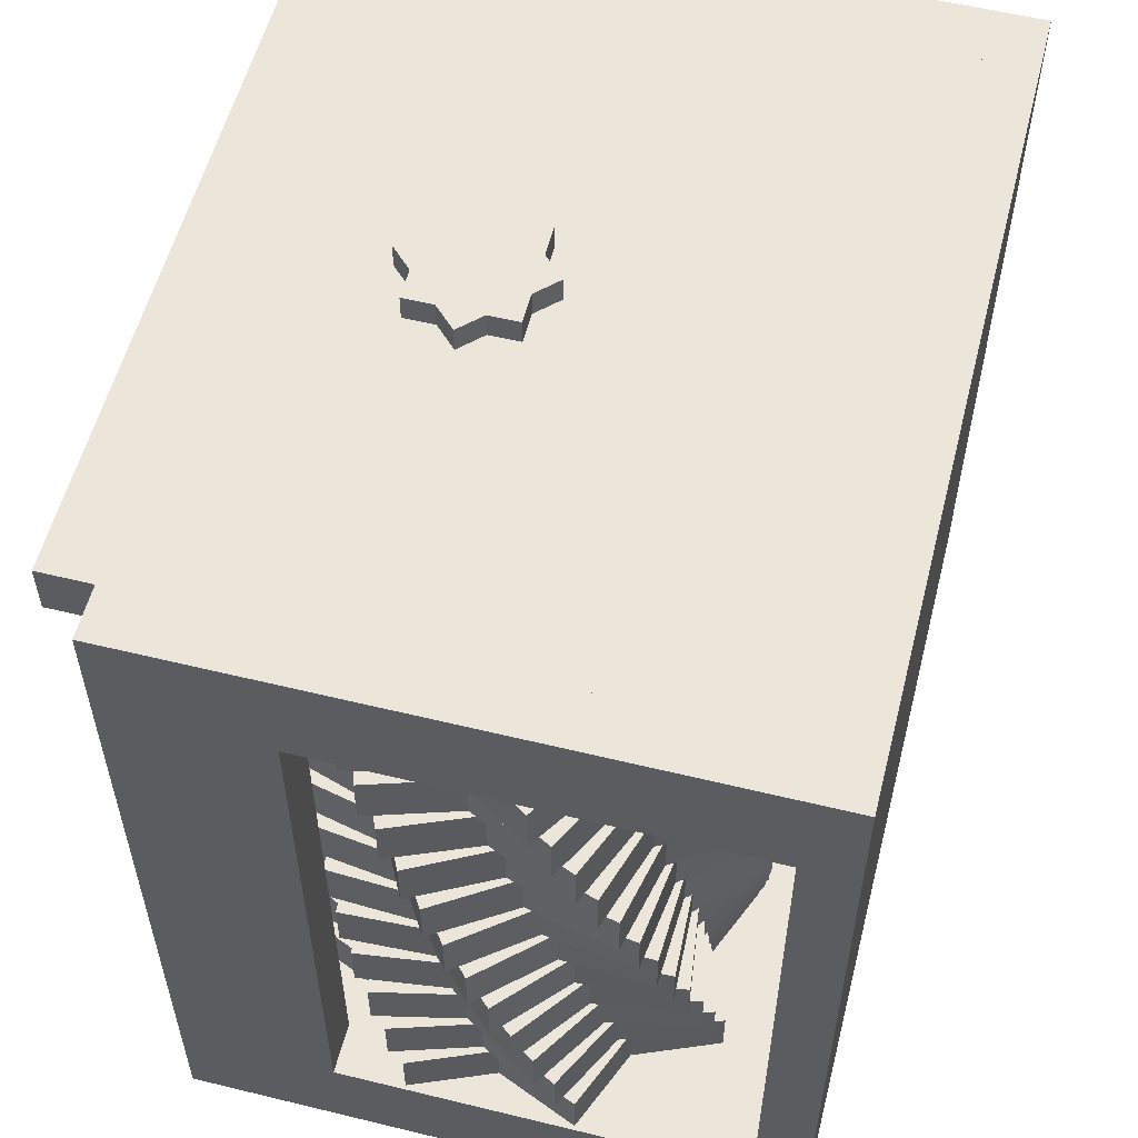
<metadata>
{"format":"obj","ext":"obj","renderer":"f3d","projection":"perspective","resolution":1024,"background":"white","views":[{"elev":56.4,"azim":-75.7,"up":"+Z"}]}
</metadata>
<code>
o cube
v 0.5 0.0625 0.5
v 0.5 0.0625 -0.5
v 0.5 0 0.5
v 0.5 0 -0.5
v -0.5 0.0625 -0.5
v -0.5 0.0625 0.5
v -0.5 0 -0.5
v -0.5 0 0.5
f 4 7 5 2
f 3 4 2 1
f 8 3 1 6
f 7 8 6 5
f 6 1 2 5
f 7 4 3 8
o cube
v 0.5 0.75 0.5
v 0.5 0.75 -0.5
v 0.5 0.5625 0.5
v 0.5 0.5625 -0.5
v 0.4375 0.75 -0.5
v 0.4375 0.75 0.5
v 0.4375 0.5625 -0.5
v 0.4375 0.5625 0.5
f 12 15 13 10
f 11 12 10 9
f 16 11 9 14
f 15 16 14 13
f 14 9 10 13
f 15 12 11 16
o cube
v -0.4375 0.75 0.5
v -0.4375 0.75 -0.5
v -0.4375 0.5625 0.5
v -0.4375 0.5625 -0.5
v -0.5 0.75 -0.5
v -0.5 0.75 0.5
v -0.5 0.5625 -0.5
v -0.5 0.5625 0.5
f 20 23 21 18
f 19 20 18 17
f 24 19 17 22
f 23 24 22 21
f 22 17 18 21
f 23 20 19 24
o cube
v 0.4375 0.6875 -0.4375
v 0.4375 0.6875 -0.5
v 0.4375 0.0625 -0.4375
v 0.4375 0.0625 -0.5
v -0.4375 0.6875 -0.5
v -0.4375 0.6875 -0.4375
v -0.4375 0.0625 -0.5
v -0.4375 0.0625 -0.4375
f 28 31 29 26
f 27 28 26 25
f 32 27 25 30
f 31 32 30 29
f 30 25 26 29
f 31 28 27 32
o cube
v 0.4375 0.8125 0.5
v 0.4375 0.8125 0.4375
v 0.4375 0.0625 0.5
v 0.4375 0.0625 0.4375
v -0.4375 0.8125 0.4375
v -0.4375 0.8125 0.5
v -0.4375 0.0625 0.4375
v -0.4375 0.0625 0.5
f 36 39 37 34
f 35 36 34 33
f 40 35 33 38
f 39 40 38 37
f 38 33 34 37
f 39 36 35 40
o cube
v 0.5 0.5625 0.5
v 0.5 0.5625 0.375
v 0.5 0.0625 0.5
v 0.5 0.0625 0.375
v 0.4375 0.5625 0.375
v 0.4375 0.5625 0.5
v 0.4375 0.0625 0.375
v 0.4375 0.0625 0.5
f 44 47 45 42
f 43 44 42 41
f 48 43 41 46
f 47 48 46 45
f 46 41 42 45
f 47 44 43 48
o cube
v 0.5 0.5625 -0.375
v 0.5 0.5625 -0.5
v 0.5 0.0625 -0.375
v 0.5 0.0625 -0.5
v 0.4375 0.5625 -0.5
v 0.4375 0.5625 -0.375
v 0.4375 0.0625 -0.5
v 0.4375 0.0625 -0.375
f 52 55 53 50
f 51 52 50 49
f 56 51 49 54
f 55 56 54 53
f 54 49 50 53
f 55 52 51 56
o cube
v -0.4375 0.5625 -0.375
v -0.4375 0.5625 -0.5
v -0.4375 0.0625 -0.375
v -0.4375 0.0625 -0.5
v -0.5 0.5625 -0.5
v -0.5 0.5625 -0.375
v -0.5 0.0625 -0.5
v -0.5 0.0625 -0.375
f 60 63 61 58
f 59 60 58 57
f 64 59 57 62
f 63 64 62 61
f 62 57 58 61
f 63 60 59 64
o cube
v -0.4375 0.5625 0.5
v -0.4375 0.5625 0.375
v -0.4375 0.0625 0.5
v -0.4375 0.0625 0.375
v -0.5 0.5625 0.375
v -0.5 0.5625 0.5
v -0.5 0.0625 0.375
v -0.5 0.0625 0.5
f 68 71 69 66
f 67 68 66 65
f 72 67 65 70
f 71 72 70 69
f 70 65 66 69
f 71 68 67 72
o cube
v 0.25 0.6402 -0.3125
v 0.25 0.6402 -0.375
v 0.5152 0.375 -0.3125
v 0.5152 0.375 -0.375
v -0.01517 0.375 -0.375
v -0.01517 0.375 -0.3125
v 0.25 0.1098 -0.375
v 0.25 0.1098 -0.3125
f 76 79 77 74
f 75 76 74 73
f 80 75 73 78
f 79 80 78 77
f 78 73 74 77
f 79 76 75 80
o cube
v 0.4375 0.5625 -0.3125
v 0.4375 0.5625 -0.375
v 0.4375 0.1875 -0.3125
v 0.4375 0.1875 -0.375
v 0.0625 0.5625 -0.375
v 0.0625 0.5625 -0.3125
v 0.0625 0.1875 -0.375
v 0.0625 0.1875 -0.3125
f 84 87 85 82
f 83 84 82 81
f 88 83 81 86
f 87 88 86 85
f 86 81 82 85
f 87 84 83 88
o cube
v 0.2269 0.6392 -0.25
v 0.2269 0.6392 -0.3125
v 0.5142 0.3981 -0.25
v 0.5142 0.3981 -0.3125
v -0.01416 0.3519 -0.3125
v -0.01416 0.3519 -0.25
v 0.2731 0.1108 -0.3125
v 0.2731 0.1108 -0.25
f 92 95 93 90
f 91 92 90 89
f 96 91 89 94
f 95 96 94 93
f 94 89 90 93
f 95 92 91 96
o cube
v 0.4204 0.5781 -0.25
v 0.4204 0.5781 -0.3125
v 0.4531 0.2046 -0.25
v 0.4531 0.2046 -0.3125
v 0.04687 0.5454 -0.3125
v 0.04687 0.5454 -0.25
v 0.07956 0.1719 -0.3125
v 0.07956 0.1719 -0.25
f 100 103 101 98
f 99 100 98 97
f 104 99 97 102
f 103 104 102 101
f 102 97 98 101
f 103 100 99 104
o cube
v 0.204 0.6361 -0.1875
v 0.204 0.6361 -0.25
v 0.5111 0.421 -0.1875
v 0.5111 0.421 -0.25
v -0.01114 0.329 -0.25
v -0.01114 0.329 -0.1875
v 0.296 0.1139 -0.25
v 0.296 0.1139 -0.1875
f 108 111 109 106
f 107 108 106 105
f 112 107 105 110
f 111 112 110 109
f 110 105 106 109
f 111 108 107 112
o cube
v 0.4021 0.5922 -0.1875
v 0.4021 0.5922 -0.25
v 0.4672 0.2229 -0.1875
v 0.4672 0.2229 -0.25
v 0.03279 0.5271 -0.25
v 0.03279 0.5271 -0.1875
v 0.09791 0.1578 -0.25
v 0.09791 0.1578 -0.1875
f 116 119 117 114
f 115 116 114 113
f 120 115 113 118
f 119 120 118 117
f 118 113 114 117
f 119 116 115 120
o cube
v 0.1814 0.6311 -0.125
v 0.1814 0.6311 -0.1875
v 0.5061 0.4436 -0.125
v 0.5061 0.4436 -0.1875
v -0.00613 0.3064 -0.1875
v -0.00613 0.3064 -0.125
v 0.3186 0.1189 -0.1875
v 0.3186 0.1189 -0.125
f 124 127 125 122
f 123 124 122 121
f 128 123 121 126
f 127 128 126 125
f 126 121 122 125
f 127 124 123 128
o cube
v 0.3826 0.6046 -0.125
v 0.3826 0.6046 -0.1875
v 0.4796 0.2424 -0.125
v 0.4796 0.2424 -0.1875
v 0.02036 0.5076 -0.1875
v 0.02036 0.5076 -0.125
v 0.1174 0.1454 -0.1875
v 0.1174 0.1454 -0.125
f 132 135 133 130
f 131 132 130 129
f 136 131 129 134
f 135 136 134 133
f 134 129 130 133
f 135 132 131 136
o cube
v 0.1593 0.6242 -0.0625
v 0.1593 0.6242 -0.125
v 0.4992 0.4657 -0.0625
v 0.4992 0.4657 -0.125
v 0.0008264 0.2843 -0.125
v 0.0008264 0.2843 -0.0625
v 0.3407 0.1258 -0.125
v 0.3407 0.1258 -0.0625
f 140 143 141 138
f 139 140 138 137
f 144 139 137 142
f 143 144 142 141
f 142 137 138 141
f 143 140 139 144
o cube
v 0.3621 0.6153 -0.0625
v 0.3621 0.6153 -0.125
v 0.4903 0.2629 -0.0625
v 0.4903 0.2629 -0.125
v 0.009679 0.4871 -0.125
v 0.009679 0.4871 -0.0625
v 0.1379 0.1347 -0.125
v 0.1379 0.1347 -0.0625
f 148 151 149 146
f 147 148 146 145
f 152 147 145 150
f 151 152 150 149
f 150 145 146 149
f 151 148 147 152
o cube
v 0.1379 0.6153 0
v 0.1379 0.6153 -0.0625
v 0.4903 0.4871 0
v 0.4903 0.4871 -0.0625
v 0.009679 0.2629 -0.0625
v 0.009679 0.2629 0
v 0.3621 0.1347 -0.0625
v 0.3621 0.1347 0
f 156 159 157 154
f 155 156 154 153
f 160 155 153 158
f 159 160 158 157
f 158 153 154 157
f 159 156 155 160
o cube
v 0.3407 0.6242 0
v 0.3407 0.6242 -0.0625
v 0.4992 0.2843 0
v 0.4992 0.2843 -0.0625
v 0.0008264 0.4657 -0.0625
v 0.0008264 0.4657 0
v 0.1593 0.1258 -0.0625
v 0.1593 0.1258 0
f 164 167 165 162
f 163 164 162 161
f 168 163 161 166
f 167 168 166 165
f 166 161 162 165
f 167 164 163 168
o cube
v 0.1174 0.6046 0.0625
v 0.1174 0.6046 0
v 0.4796 0.5076 0.0625
v 0.4796 0.5076 0
v 0.02036 0.2424 0
v 0.02036 0.2424 0.0625
v 0.3826 0.1454 0
v 0.3826 0.1454 0.0625
f 172 175 173 170
f 171 172 170 169
f 176 171 169 174
f 175 176 174 173
f 174 169 170 173
f 175 172 171 176
o cube
v 0.3186 0.6311 0.0625
v 0.3186 0.6311 0
v 0.5061 0.3064 0.0625
v 0.5061 0.3064 0
v -0.00613 0.4436 0
v -0.00613 0.4436 0.0625
v 0.1814 0.1189 0
v 0.1814 0.1189 0.0625
f 180 183 181 178
f 179 180 178 177
f 184 179 177 182
f 183 184 182 181
f 182 177 178 181
f 183 180 179 184
o cube
v 0.09791 0.5922 0.125
v 0.09791 0.5922 0.0625
v 0.4672 0.5271 0.125
v 0.4672 0.5271 0.0625
v 0.03279 0.2229 0.0625
v 0.03279 0.2229 0.125
v 0.4021 0.1578 0.0625
v 0.4021 0.1578 0.125
f 188 191 189 186
f 187 188 186 185
f 192 187 185 190
f 191 192 190 189
f 190 185 186 189
f 191 188 187 192
o cube
v 0.296 0.6361 0.125
v 0.296 0.6361 0.0625
v 0.5111 0.329 0.125
v 0.5111 0.329 0.0625
v -0.01114 0.421 0.0625
v -0.01114 0.421 0.125
v 0.204 0.1139 0.0625
v 0.204 0.1139 0.125
f 196 199 197 194
f 195 196 194 193
f 200 195 193 198
f 199 200 198 197
f 198 193 194 197
f 199 196 195 200
o cube
v 0.07956 0.5781 0.1875
v 0.07956 0.5781 0.125
v 0.4531 0.5454 0.1875
v 0.4531 0.5454 0.125
v 0.04687 0.2046 0.125
v 0.04687 0.2046 0.1875
v 0.4204 0.1719 0.125
v 0.4204 0.1719 0.1875
f 204 207 205 202
f 203 204 202 201
f 208 203 201 206
f 207 208 206 205
f 206 201 202 205
f 207 204 203 208
o cube
v 0.2731 0.6392 0.1875
v 0.2731 0.6392 0.125
v 0.5142 0.3519 0.1875
v 0.5142 0.3519 0.125
v -0.01416 0.3981 0.125
v -0.01416 0.3981 0.1875
v 0.2269 0.1108 0.125
v 0.2269 0.1108 0.1875
f 212 215 213 210
f 211 212 210 209
f 216 211 209 214
f 215 216 214 213
f 214 209 210 213
f 215 212 211 216
o cube
v 0.0625 0.5625 0.25
v 0.0625 0.5625 0.1875
v 0.4375 0.5625 0.25
v 0.4375 0.5625 0.1875
v 0.0625 0.1875 0.1875
v 0.0625 0.1875 0.25
v 0.4375 0.1875 0.1875
v 0.4375 0.1875 0.25
f 220 223 221 218
f 219 220 218 217
f 224 219 217 222
f 223 224 222 221
f 222 217 218 221
f 223 220 219 224
o cube
v 0.25 0.6402 0.25
v 0.25 0.6402 0.1875
v 0.5152 0.375 0.25
v 0.5152 0.375 0.1875
v -0.01517 0.375 0.1875
v -0.01517 0.375 0.25
v 0.25 0.1098 0.1875
v 0.25 0.1098 0.25
f 228 231 229 226
f 227 228 226 225
f 232 227 225 230
f 231 232 230 229
f 230 225 226 229
f 231 228 227 232
o cube
v 0.04687 0.5454 0.3125
v 0.04687 0.5454 0.25
v 0.4204 0.5781 0.3125
v 0.4204 0.5781 0.25
v 0.07956 0.1719 0.25
v 0.07956 0.1719 0.3125
v 0.4531 0.2046 0.25
v 0.4531 0.2046 0.3125
f 236 239 237 234
f 235 236 234 233
f 240 235 233 238
f 239 240 238 237
f 238 233 234 237
f 239 236 235 240
o cube
v 0.2269 0.6392 0.3125
v 0.2269 0.6392 0.25
v 0.5142 0.3981 0.3125
v 0.5142 0.3981 0.25
v -0.01416 0.3519 0.25
v -0.01416 0.3519 0.3125
v 0.2731 0.1108 0.25
v 0.2731 0.1108 0.3125
f 244 247 245 242
f 243 244 242 241
f 248 243 241 246
f 247 248 246 245
f 246 241 242 245
f 247 244 243 248
o cube
v 0.03279 0.5271 0.375
v 0.03279 0.5271 0.3125
v 0.4021 0.5922 0.375
v 0.4021 0.5922 0.3125
v 0.09791 0.1578 0.3125
v 0.09791 0.1578 0.375
v 0.4672 0.2229 0.3125
v 0.4672 0.2229 0.375
f 252 255 253 250
f 251 252 250 249
f 256 251 249 254
f 255 256 254 253
f 254 249 250 253
f 255 252 251 256
o cube
v 0.204 0.6361 0.375
v 0.204 0.6361 0.3125
v 0.5111 0.421 0.375
v 0.5111 0.421 0.3125
v -0.01114 0.329 0.3125
v -0.01114 0.329 0.375
v 0.296 0.1139 0.3125
v 0.296 0.1139 0.375
f 260 263 261 258
f 259 260 258 257
f 264 259 257 262
f 263 264 262 261
f 262 257 258 261
f 263 260 259 264
o cube
v -0.3515 0.62 -0.3125
v -0.3515 0.62 -0.375
v -0.005019 0.4765 -0.3125
v -0.005019 0.4765 -0.375
v -0.495 0.2735 -0.375
v -0.495 0.2735 -0.3125
v -0.1485 0.13 -0.375
v -0.1485 0.13 -0.3125
f 268 271 269 266
f 267 268 266 265
f 272 267 265 270
f 271 272 270 269
f 270 265 266 269
f 271 268 267 272
o cube
v -0.1485 0.62 -0.3125
v -0.1485 0.62 -0.375
v -0.005019 0.2735 -0.3125
v -0.005019 0.2735 -0.375
v -0.495 0.4765 -0.375
v -0.495 0.4765 -0.3125
v -0.3515 0.13 -0.375
v -0.3515 0.13 -0.3125
f 276 279 277 274
f 275 276 274 273
f 280 275 273 278
f 279 280 278 277
f 278 273 274 277
f 279 276 275 280
o cube
v -0.3297 0.6279 -0.25
v -0.3297 0.6279 -0.3125
v 0.002892 0.4547 -0.25
v 0.002892 0.4547 -0.3125
v -0.5029 0.2953 -0.3125
v -0.5029 0.2953 -0.25
v -0.1703 0.1221 -0.3125
v -0.1703 0.1221 -0.25
f 284 287 285 282
f 283 284 282 281
f 288 283 281 286
f 287 288 286 285
f 286 281 282 285
f 287 284 283 288
o cube
v -0.1276 0.6102 -0.25
v -0.1276 0.6102 -0.3125
v -0.0148 0.2526 -0.25
v -0.0148 0.2526 -0.3125
v -0.4852 0.4974 -0.3125
v -0.4852 0.4974 -0.25
v -0.3724 0.1398 -0.3125
v -0.3724 0.1398 -0.25
f 292 295 293 290
f 291 292 290 289
f 296 291 289 294
f 295 296 294 293
f 294 289 290 293
f 295 292 291 296
o cube
v -0.3074 0.6339 -0.1875
v -0.3074 0.6339 -0.25
v 0.00888 0.4324 -0.1875
v 0.00888 0.4324 -0.25
v -0.5089 0.3176 -0.25
v -0.5089 0.3176 -0.1875
v -0.1926 0.1161 -0.25
v -0.1926 0.1161 -0.1875
f 300 303 301 298
f 299 300 298 297
f 304 299 297 302
f 303 304 302 301
f 302 297 298 301
f 303 300 299 304
o cube
v -0.1075 0.5986 -0.1875
v -0.1075 0.5986 -0.25
v -0.02636 0.2325 -0.1875
v -0.02636 0.2325 -0.25
v -0.4736 0.5175 -0.25
v -0.4736 0.5175 -0.1875
v -0.3925 0.1514 -0.25
v -0.3925 0.1514 -0.1875
f 308 311 309 306
f 307 308 306 305
f 312 307 305 310
f 311 312 310 309
f 310 305 306 309
f 311 308 307 312
o cube
v -0.2846 0.6379 -0.125
v -0.2846 0.6379 -0.1875
v 0.0129 0.4096 -0.125
v 0.0129 0.4096 -0.1875
v -0.5129 0.3404 -0.1875
v -0.5129 0.3404 -0.125
v -0.2154 0.1121 -0.1875
v -0.2154 0.1121 -0.125
f 316 319 317 314
f 315 316 314 313
f 320 315 313 318
f 319 320 318 317
f 318 313 314 317
f 319 316 315 320
o cube
v -0.08858 0.5854 -0.125
v -0.08858 0.5854 -0.1875
v -0.03963 0.2136 -0.125
v -0.03963 0.2136 -0.1875
v -0.4604 0.5364 -0.1875
v -0.4604 0.5364 -0.125
v -0.4114 0.1646 -0.1875
v -0.4114 0.1646 -0.125
f 324 327 325 322
f 323 324 322 321
f 328 323 321 326
f 327 328 326 325
f 326 321 322 325
f 327 324 323 328
o cube
v -0.2616 0.6399 -0.0625
v -0.2616 0.6399 -0.125
v 0.01491 0.3866 -0.0625
v 0.01491 0.3866 -0.125
v -0.5149 0.3634 -0.125
v -0.5149 0.3634 -0.0625
v -0.2384 0.1101 -0.125
v -0.2384 0.1101 -0.0625
f 332 335 333 330
f 331 332 330 329
f 336 331 329 334
f 335 336 334 333
f 334 329 330 333
f 335 332 331 336
o cube
v -0.07086 0.5705 -0.0625
v -0.07086 0.5705 -0.125
v -0.0545 0.1959 -0.0625
v -0.0545 0.1959 -0.125
v -0.4455 0.5541 -0.125
v -0.4455 0.5541 -0.0625
v -0.4291 0.1795 -0.125
v -0.4291 0.1795 -0.0625
f 340 343 341 338
f 339 340 338 337
f 344 339 337 342
f 343 344 342 341
f 342 337 338 341
f 343 340 339 344
o cube
v -0.2384 0.6399 0
v -0.2384 0.6399 -0.0625
v 0.01491 0.3634 0
v 0.01491 0.3634 -0.0625
v -0.5149 0.3866 -0.0625
v -0.5149 0.3866 0
v -0.2616 0.1101 -0.0625
v -0.2616 0.1101 0
f 348 351 349 346
f 347 348 346 345
f 352 347 345 350
f 351 352 350 349
f 350 345 346 349
f 351 348 347 352
o cube
v -0.0545 0.5541 0
v -0.0545 0.5541 -0.0625
v -0.07086 0.1795 0
v -0.07086 0.1795 -0.0625
v -0.4291 0.5705 -0.0625
v -0.4291 0.5705 0
v -0.4455 0.1959 -0.0625
v -0.4455 0.1959 0
f 356 359 357 354
f 355 356 354 353
f 360 355 353 358
f 359 360 358 357
f 358 353 354 357
f 359 356 355 360
o cube
v -0.2154 0.6379 0.0625
v -0.2154 0.6379 0
v 0.0129 0.3404 0.0625
v 0.0129 0.3404 0
v -0.5129 0.4096 0
v -0.5129 0.4096 0.0625
v -0.2846 0.1121 0
v -0.2846 0.1121 0.0625
f 364 367 365 362
f 363 364 362 361
f 368 363 361 366
f 367 368 366 365
f 366 361 362 365
f 367 364 363 368
o cube
v -0.03963 0.5364 0.0625
v -0.03963 0.5364 0
v -0.08858 0.1646 0.0625
v -0.08858 0.1646 0
v -0.4114 0.5854 0
v -0.4114 0.5854 0.0625
v -0.4604 0.2136 0
v -0.4604 0.2136 0.0625
f 372 375 373 370
f 371 372 370 369
f 376 371 369 374
f 375 376 374 373
f 374 369 370 373
f 375 372 371 376
o cube
v -0.1926 0.6339 0.125
v -0.1926 0.6339 0.0625
v 0.00888 0.3176 0.125
v 0.00888 0.3176 0.0625
v -0.5089 0.4324 0.0625
v -0.5089 0.4324 0.125
v -0.3074 0.1161 0.0625
v -0.3074 0.1161 0.125
f 380 383 381 378
f 379 380 378 377
f 384 379 377 382
f 383 384 382 381
f 382 377 378 381
f 383 380 379 384
o cube
v -0.02636 0.5175 0.125
v -0.02636 0.5175 0.0625
v -0.1075 0.1514 0.125
v -0.1075 0.1514 0.0625
v -0.3925 0.5986 0.0625
v -0.3925 0.5986 0.125
v -0.4736 0.2325 0.0625
v -0.4736 0.2325 0.125
f 388 391 389 386
f 387 388 386 385
f 392 387 385 390
f 391 392 390 389
f 390 385 386 389
f 391 388 387 392
o cube
v -0.1703 0.6279 0.1875
v -0.1703 0.6279 0.125
v 0.002892 0.2953 0.1875
v 0.002892 0.2953 0.125
v -0.5029 0.4547 0.125
v -0.5029 0.4547 0.1875
v -0.3297 0.1221 0.125
v -0.3297 0.1221 0.1875
f 396 399 397 394
f 395 396 394 393
f 400 395 393 398
f 399 400 398 397
f 398 393 394 397
f 399 396 395 400
o cube
v -0.0148 0.4974 0.1875
v -0.0148 0.4974 0.125
v -0.1276 0.1398 0.1875
v -0.1276 0.1398 0.125
v -0.3724 0.6102 0.125
v -0.3724 0.6102 0.1875
v -0.4852 0.2526 0.125
v -0.4852 0.2526 0.1875
f 404 407 405 402
f 403 404 402 401
f 408 403 401 406
f 407 408 406 405
f 406 401 402 405
f 407 404 403 408
o cube
v -0.1485 0.62 0.25
v -0.1485 0.62 0.1875
v -0.005019 0.2735 0.25
v -0.005019 0.2735 0.1875
v -0.495 0.4765 0.1875
v -0.495 0.4765 0.25
v -0.3515 0.13 0.1875
v -0.3515 0.13 0.25
f 412 415 413 410
f 411 412 410 409
f 416 411 409 414
f 415 416 414 413
f 414 409 410 413
f 415 412 411 416
o cube
v -0.005019 0.4765 0.25
v -0.005019 0.4765 0.1875
v -0.1485 0.13 0.25
v -0.1485 0.13 0.1875
v -0.3515 0.62 0.1875
v -0.3515 0.62 0.25
v -0.495 0.2735 0.1875
v -0.495 0.2735 0.25
f 420 423 421 418
f 419 420 418 417
f 424 419 417 422
f 423 424 422 421
f 422 417 418 421
f 423 420 419 424
o cube
v -0.1276 0.6102 0.3125
v -0.1276 0.6102 0.25
v -0.0148 0.2526 0.3125
v -0.0148 0.2526 0.25
v -0.4852 0.4974 0.25
v -0.4852 0.4974 0.3125
v -0.3724 0.1398 0.25
v -0.3724 0.1398 0.3125
f 428 431 429 426
f 427 428 426 425
f 432 427 425 430
f 431 432 430 429
f 430 425 426 429
f 431 428 427 432
o cube
v 0.002892 0.4547 0.3125
v 0.002892 0.4547 0.25
v -0.1703 0.1221 0.3125
v -0.1703 0.1221 0.25
v -0.3297 0.6279 0.25
v -0.3297 0.6279 0.3125
v -0.5029 0.2953 0.25
v -0.5029 0.2953 0.3125
f 436 439 437 434
f 435 436 434 433
f 440 435 433 438
f 439 440 438 437
f 438 433 434 437
f 439 436 435 440
o cube
v -0.1075 0.5986 0.375
v -0.1075 0.5986 0.3125
v -0.02636 0.2325 0.375
v -0.02636 0.2325 0.3125
v -0.4736 0.5175 0.3125
v -0.4736 0.5175 0.375
v -0.3925 0.1514 0.3125
v -0.3925 0.1514 0.375
f 444 447 445 442
f 443 444 442 441
f 448 443 441 446
f 447 448 446 445
f 446 441 442 445
f 447 444 443 448
o cube
v 0.00888 0.4324 0.375
v 0.00888 0.4324 0.3125
v -0.1926 0.1161 0.375
v -0.1926 0.1161 0.3125
v -0.3074 0.6339 0.3125
v -0.3074 0.6339 0.375
v -0.5089 0.3176 0.3125
v -0.5089 0.3176 0.375
f 452 455 453 450
f 451 452 450 449
f 456 451 449 454
f 455 456 454 453
f 454 449 450 453
f 455 452 451 456
o cube
v -2.776e-17 0.7652 0.4375
v -2.776e-17 0.7652 0.375
v 0.2652 0.5 0.4375
v 0.2652 0.5 0.375
v -0.2652 0.5 0.375
v -0.2652 0.5 0.4375
v 2.776e-17 0.2348 0.375
v 2.776e-17 0.2348 0.4375
f 460 463 461 458
f 459 460 458 457
f 464 459 457 462
f 463 464 462 461
f 462 457 458 461
f 463 460 459 464
o cube
v 0.1015 0.745 0.4375
v 0.1015 0.745 0.375
v 0.245 0.3985 0.4375
v 0.245 0.3985 0.375
v -0.245 0.6015 0.375
v -0.245 0.6015 0.4375
v -0.1015 0.255 0.375
v -0.1015 0.255 0.4375
f 468 471 469 466
f 467 468 466 465
f 472 467 465 470
f 471 472 470 469
f 470 465 466 469
f 471 468 467 472
o cube
v 0.1875 0.6875 0.4375
v 0.1875 0.6875 0.375
v 0.1875 0.3125 0.4375
v 0.1875 0.3125 0.375
v -0.1875 0.6875 0.375
v -0.1875 0.6875 0.4375
v -0.1875 0.3125 0.375
v -0.1875 0.3125 0.4375
f 476 479 477 474
f 475 476 474 473
f 480 475 473 478
f 479 480 478 477
f 478 473 474 477
f 479 476 475 480
o cube
v 0.245 0.6015 0.4375
v 0.245 0.6015 0.375
v 0.1015 0.255 0.4375
v 0.1015 0.255 0.375
v -0.1015 0.745 0.375
v -0.1015 0.745 0.4375
v -0.245 0.3985 0.375
v -0.245 0.3985 0.4375
f 484 487 485 482
f 483 484 482 481
f 488 483 481 486
f 487 488 486 485
f 486 481 482 485
f 487 484 483 488
o cube
v -6.939e-18 0.5884 0.5312
v -6.939e-18 0.5884 0.4062
v 0.08839 0.5 0.5312
v 0.08839 0.5 0.4062
v -0.08839 0.5 0.4062
v -0.08839 0.5 0.5312
v 6.939e-18 0.4116 0.4062
v 6.939e-18 0.4116 0.5312
f 492 495 493 490
f 491 492 490 489
f 496 491 489 494
f 495 496 494 493
f 494 489 490 493
f 495 492 491 496
o cube
v 0.0625 0.5625 0.5312
v 0.0625 0.5625 0.4062
v 0.0625 0.4375 0.5312
v 0.0625 0.4375 0.4062
v -0.0625 0.5625 0.4062
v -0.0625 0.5625 0.5312
v -0.0625 0.4375 0.4062
v -0.0625 0.4375 0.5312
f 500 503 501 498
f 499 500 498 497
f 504 499 497 502
f 503 504 502 501
f 502 497 498 501
f 503 500 499 504
o cube
v 0.3125 0.4375 0.4688
v 0.3125 0.4375 -0.4688
v 0.3125 0.3125 0.4688
v 0.3125 0.3125 -0.4688
v 0.1875 0.4375 -0.4688
v 0.1875 0.4375 0.4688
v 0.1875 0.3125 -0.4688
v 0.1875 0.3125 0.4688
f 508 511 509 506
f 507 508 506 505
f 512 507 505 510
f 511 512 510 509
f 510 505 506 509
f 511 508 507 512
o cube
v 0.25 0.4634 0.4688
v 0.25 0.4634 -0.4688
v 0.3384 0.375 0.4688
v 0.3384 0.375 -0.4688
v 0.1616 0.375 -0.4688
v 0.1616 0.375 0.4688
v 0.25 0.2866 -0.4688
v 0.25 0.2866 0.4688
f 516 519 517 514
f 515 516 514 513
f 520 515 513 518
f 519 520 518 517
f 518 513 514 517
f 519 516 515 520
o cube
v -0.25 0.4634 0.4688
v -0.25 0.4634 -0.4688
v -0.1616 0.375 0.4688
v -0.1616 0.375 -0.4688
v -0.3384 0.375 -0.4688
v -0.3384 0.375 0.4688
v -0.25 0.2866 -0.4688
v -0.25 0.2866 0.4688
f 524 527 525 522
f 523 524 522 521
f 528 523 521 526
f 527 528 526 525
f 526 521 522 525
f 527 524 523 528
o cube
v -0.1875 0.4375 0.4688
v -0.1875 0.4375 -0.4688
v -0.1875 0.3125 0.4688
v -0.1875 0.3125 -0.4688
v -0.3125 0.4375 -0.4688
v -0.3125 0.4375 0.4688
v -0.3125 0.3125 -0.4688
v -0.3125 0.3125 0.4688
f 532 535 533 530
f 531 532 530 529
f 536 531 529 534
f 535 536 534 533
f 534 529 530 533
f 535 532 531 536

</code>
